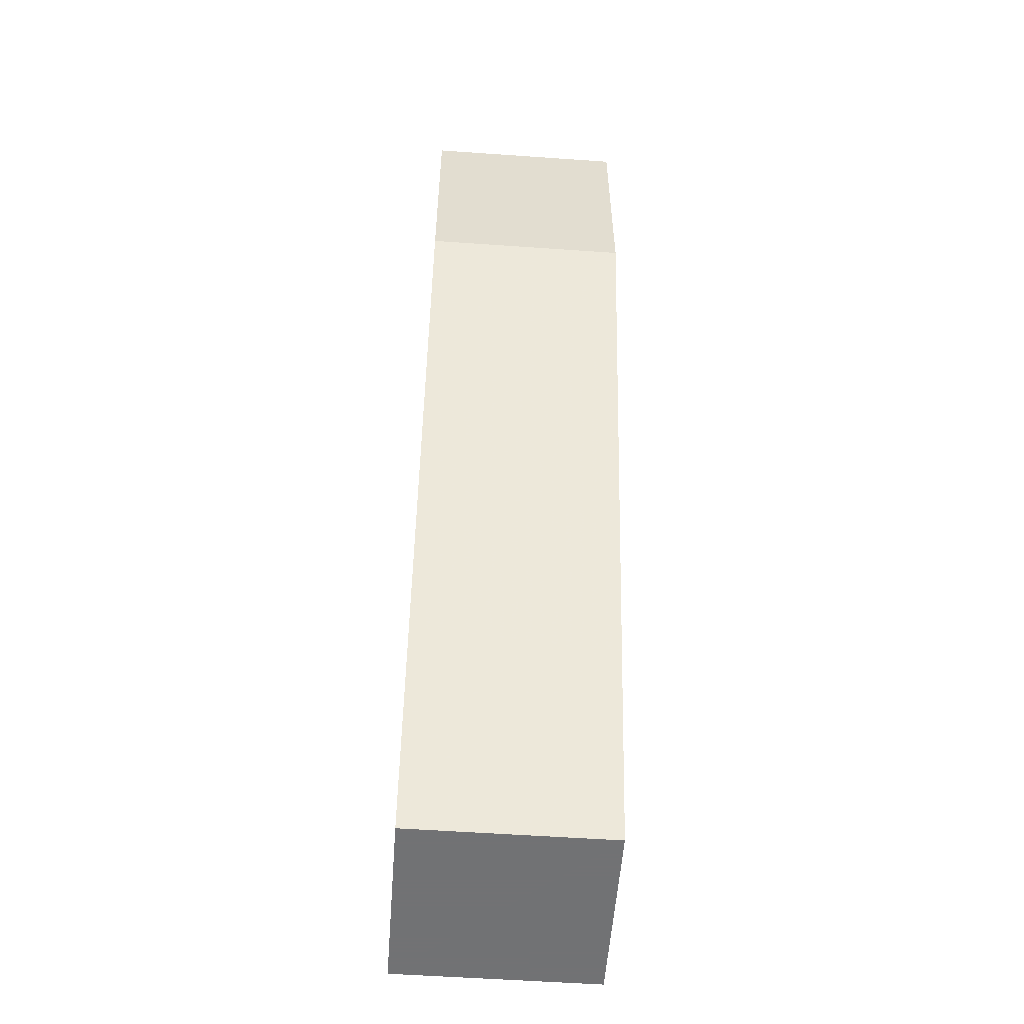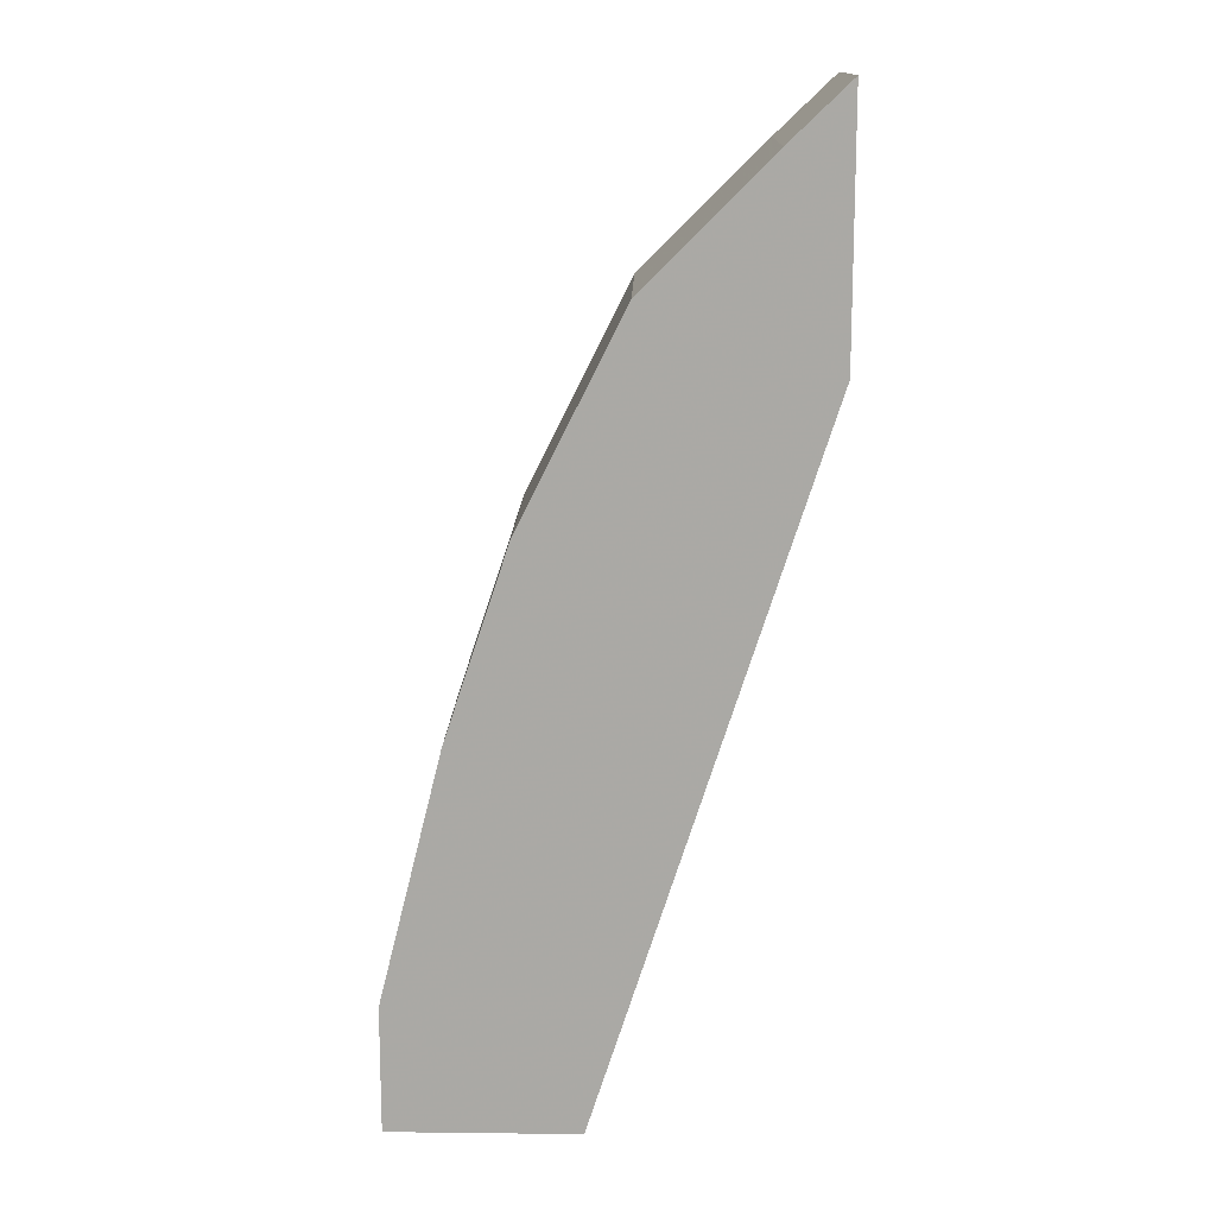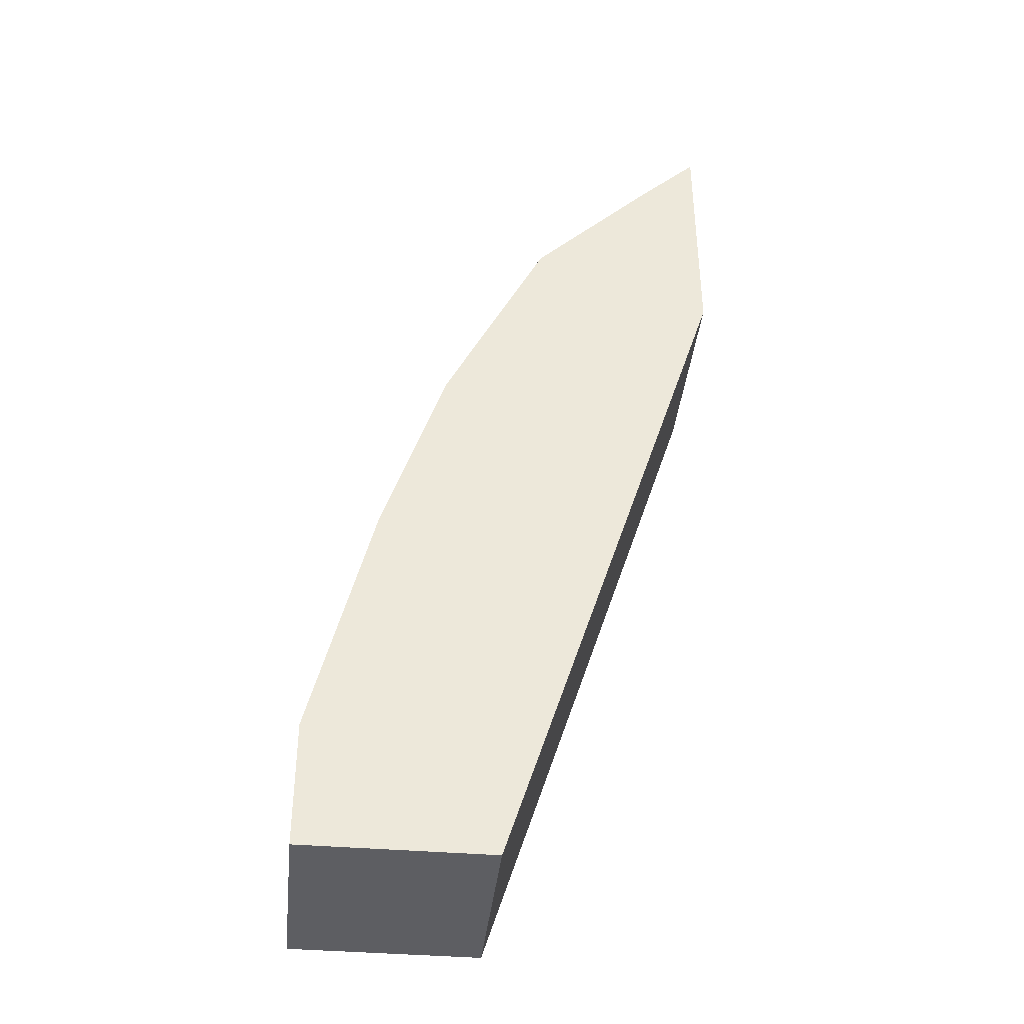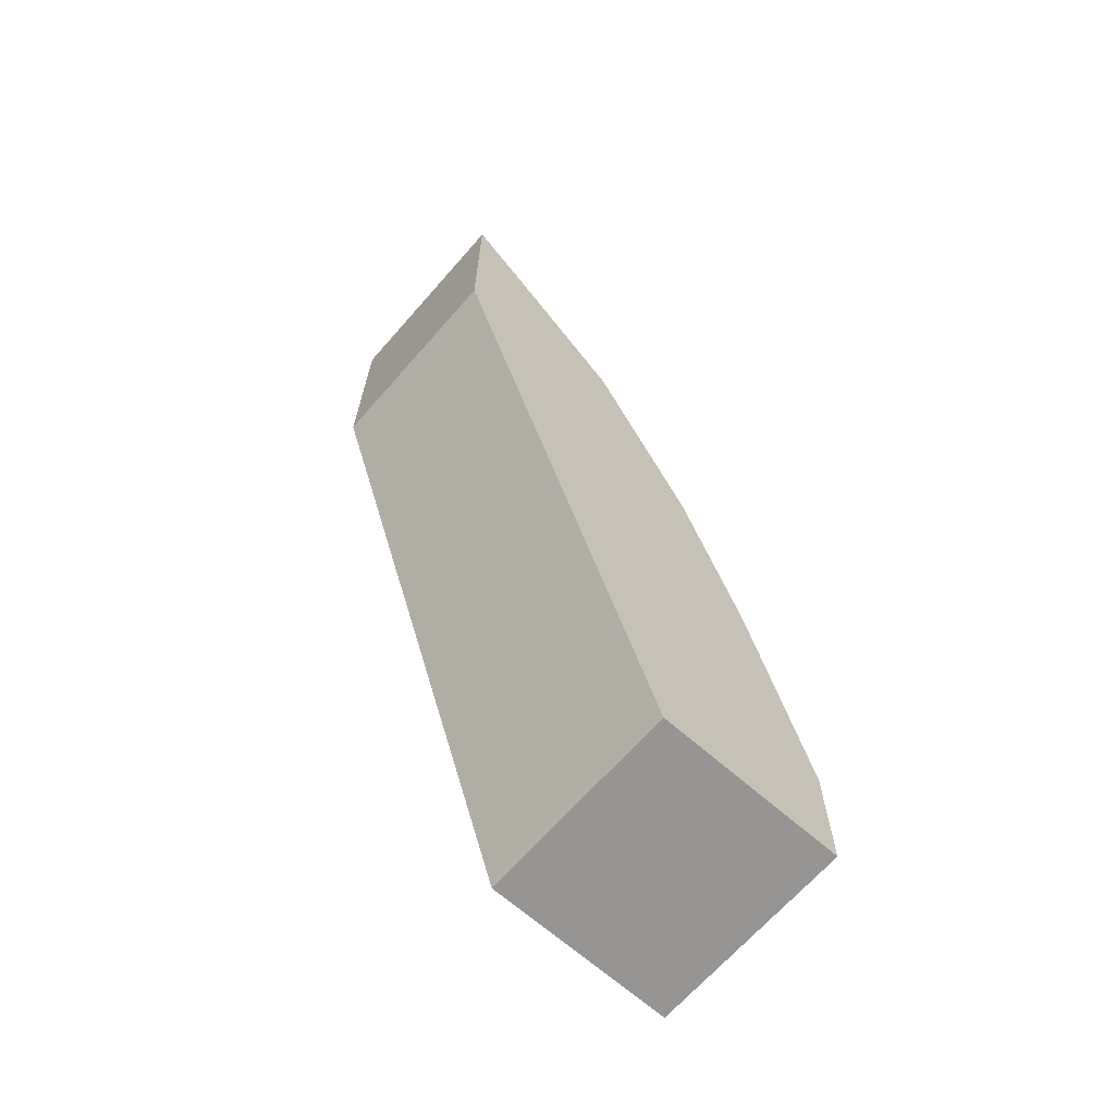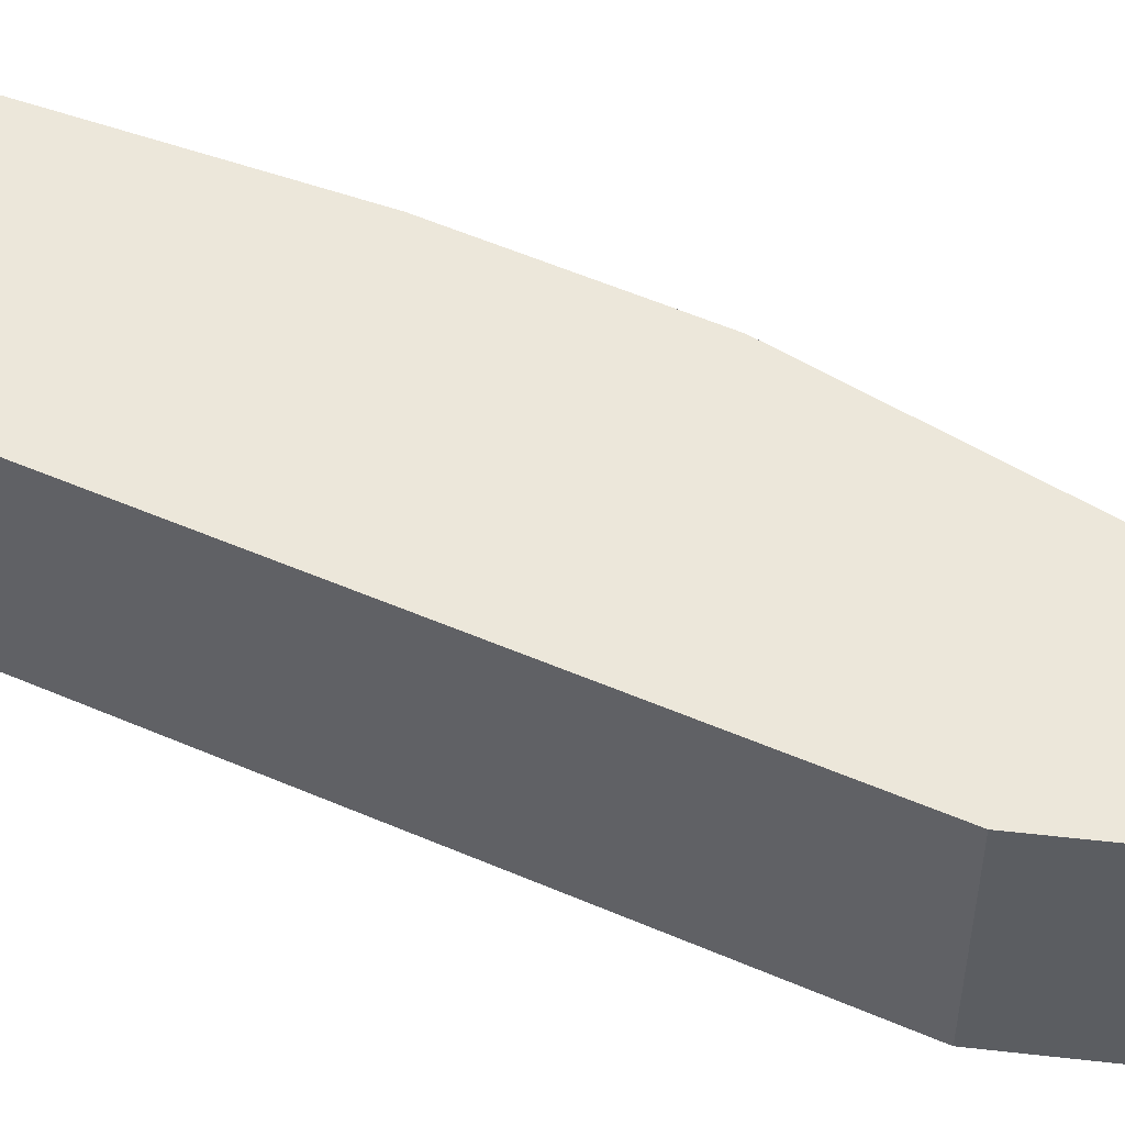
<metadata>
{"format":"obj","ext":"obj","renderer":"f3d","projection":"perspective","resolution":1024,"background":"white","views":[{"elev":-55.6,"azim":-94.2,"up":"+Z"},{"elev":14.3,"azim":-178.6,"up":"+Z"},{"elev":-39.2,"azim":174.0,"up":"+Z"},{"elev":-67.5,"azim":-41.3,"up":"+Z"},{"elev":53.2,"azim":-83.1,"up":"+Y"}]}
</metadata>
<code>
v 0.5019 -0.2165 0.5325
v 0.5354 -0.2165 0.5005
v 0.5019 -0.1027 0.5325
v 0.5019 -0.2165 0.3928
v 0.5354 -0.1027 0.5005
v 0.6052 -0.2165 0.4306
v 0.5019 -0.1027 0.3928
v 0.6285 -0.2165 0.0001698
v 0.6052 -0.1027 0.4306
v 0.6146 -0.2165 0.412
v 0.6059 -0.1027 0.4292
v 0.6285 -0.1027 0.0001698
v 0.7333 -0.2165 0.0001698
v 0.6495 -0.2165 0.3422
v 0.6518 -0.1027 0.3375
v 0.7333 -0.1027 0.0001698
v 0.7333 -0.2165 0.06984
v 0.6611 -0.2165 0.3189
v 0.6634 -0.1027 0.3142
v 0.7333 -0.1027 0.06984
v 0.6983 -0.2165 0.2095
v 0.6634 -0.2165 0.3142
v 0.6983 -0.1027 0.2095
f 3 16 12
f 3 12 7
f 4 7 12
f 4 12 8
f 6 10 11
f 6 11 9
f 8 12 16
f 8 16 13
f 10 14 15
f 13 16 20
f 13 20 17
f 14 18 19
f 17 20 23
f 17 23 21
f 18 22 19
f 19 22 21
f 19 21 23
f 3 20 16
f 10 15 11
f 14 19 15
f 3 23 20
f 3 15 19
f 3 19 23
f 1 2 5
f 1 5 3
f 1 3 7
f 1 7 4
f 1 8 13
f 1 13 17
f 1 17 21
f 1 21 22
f 1 4 8
f 1 18 14
f 1 14 10
f 1 10 6
f 1 6 2
f 2 6 9
f 2 9 5
f 3 5 9
f 3 9 11
f 1 22 18
f 3 11 15

</code>
